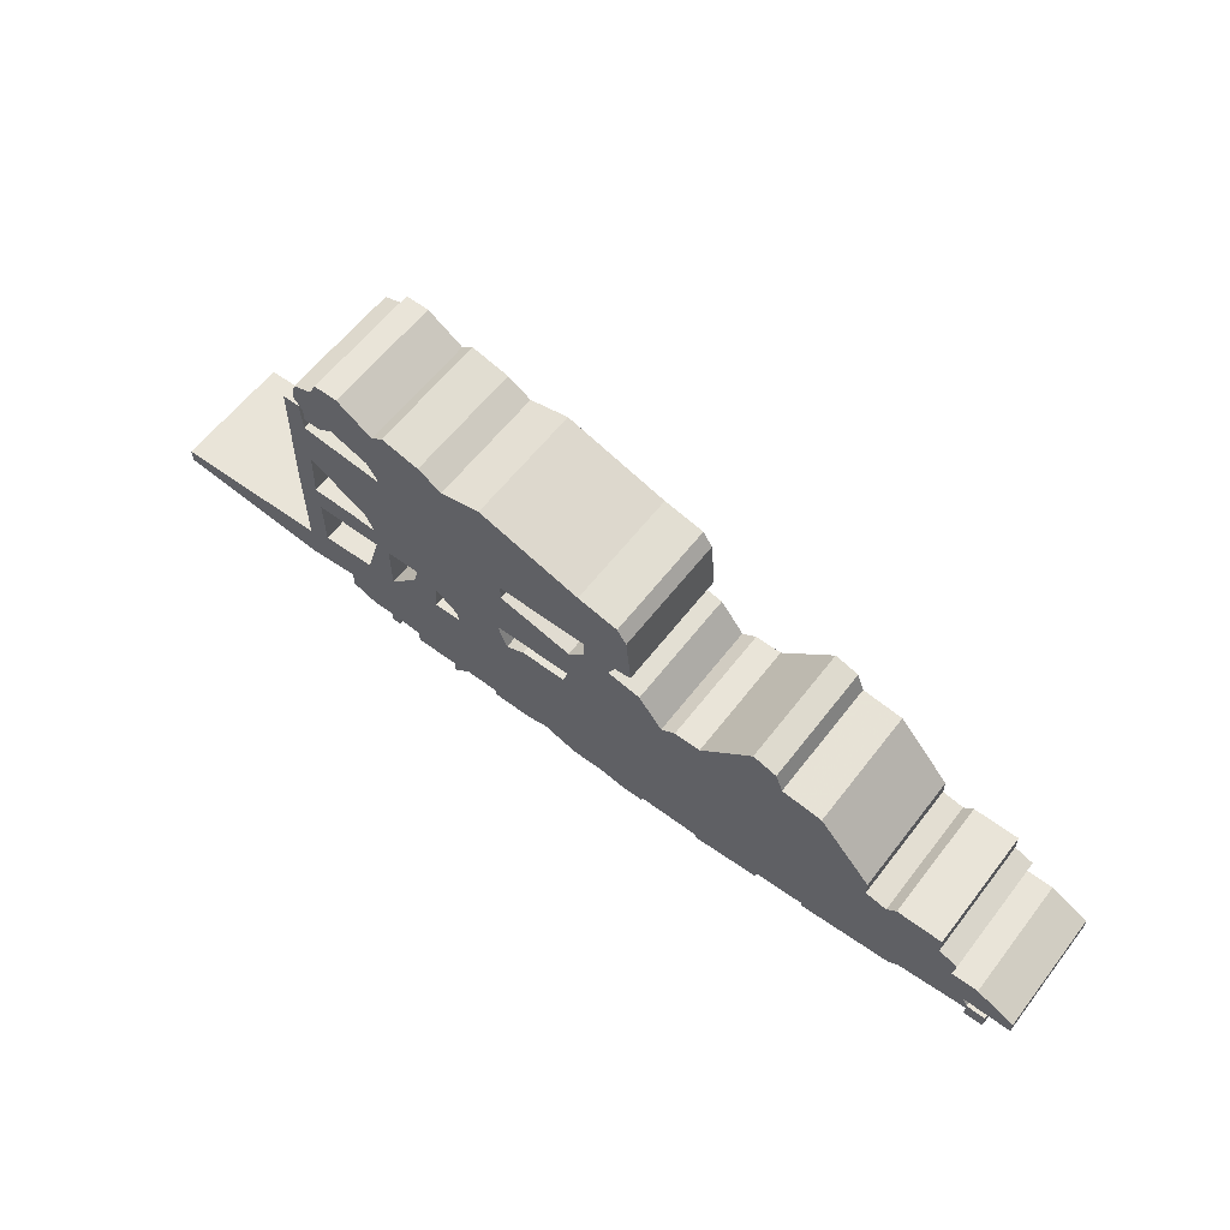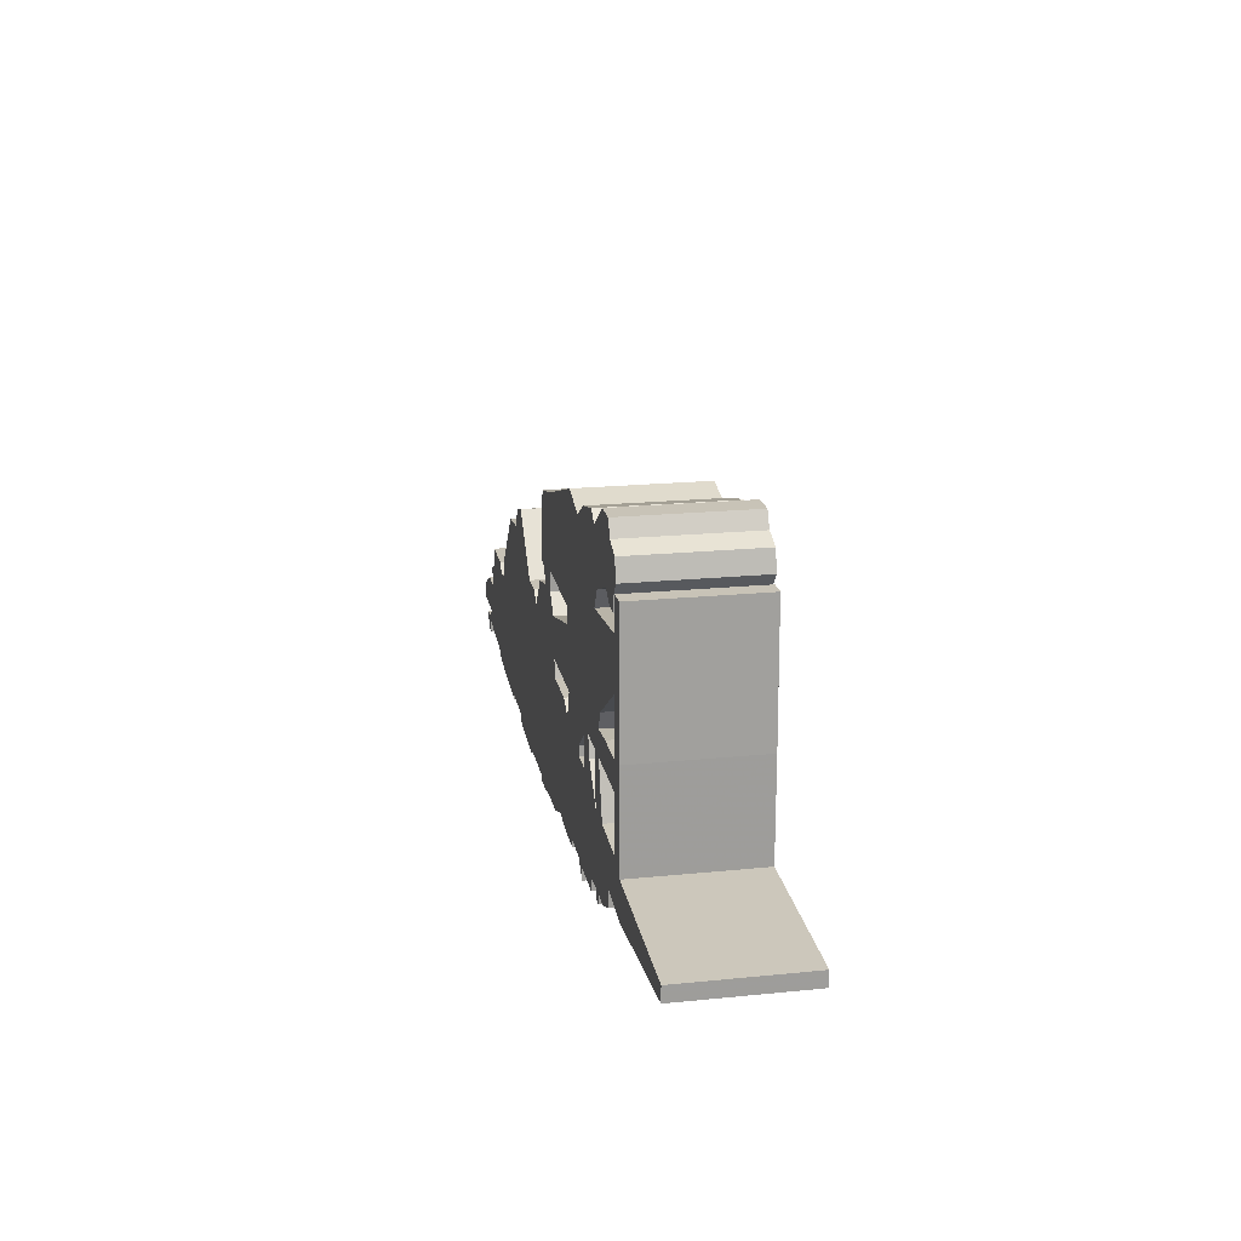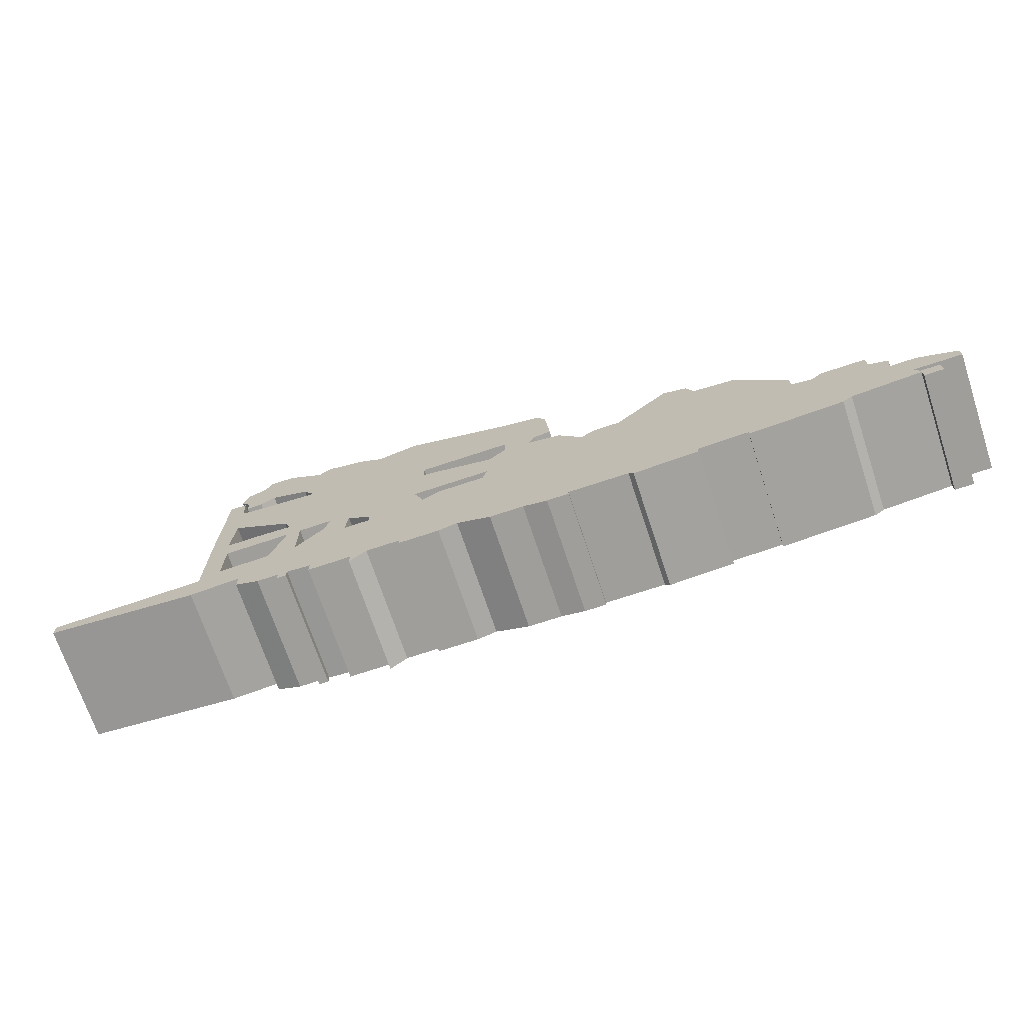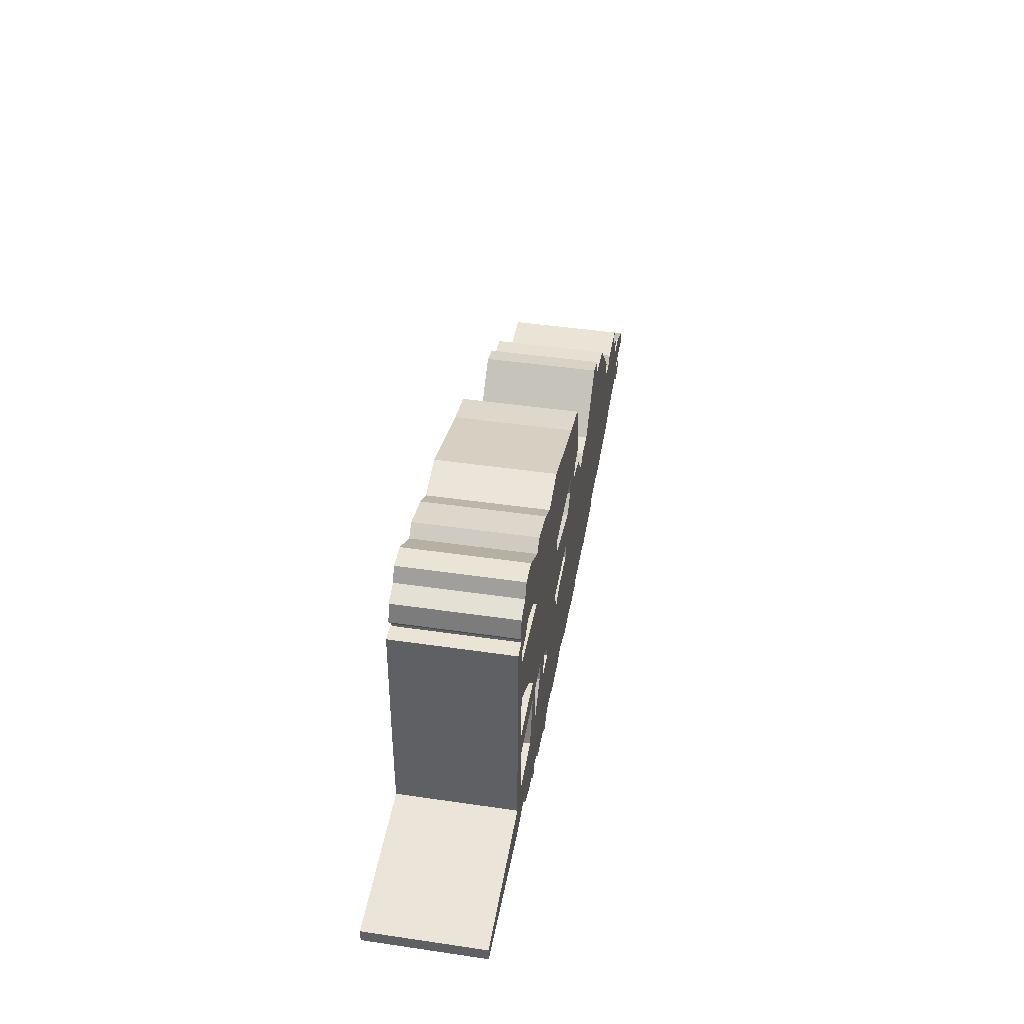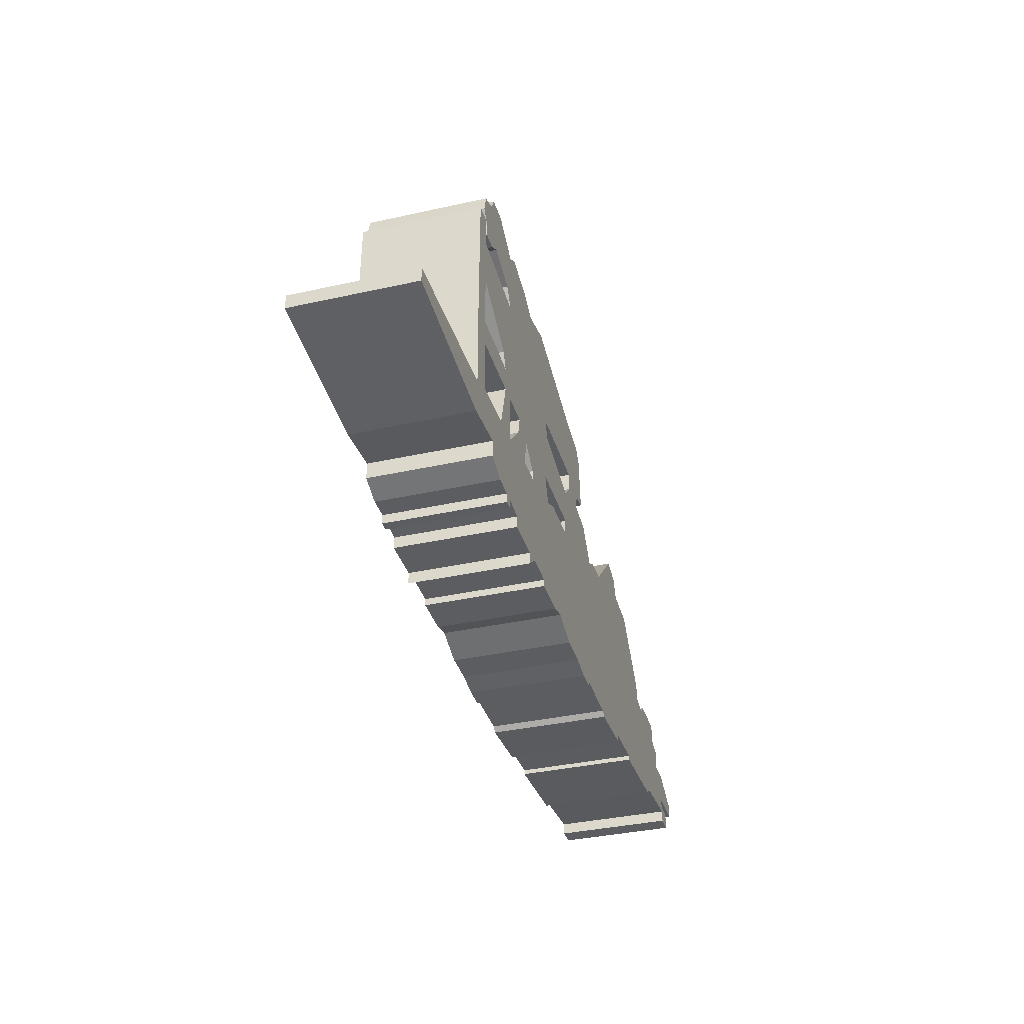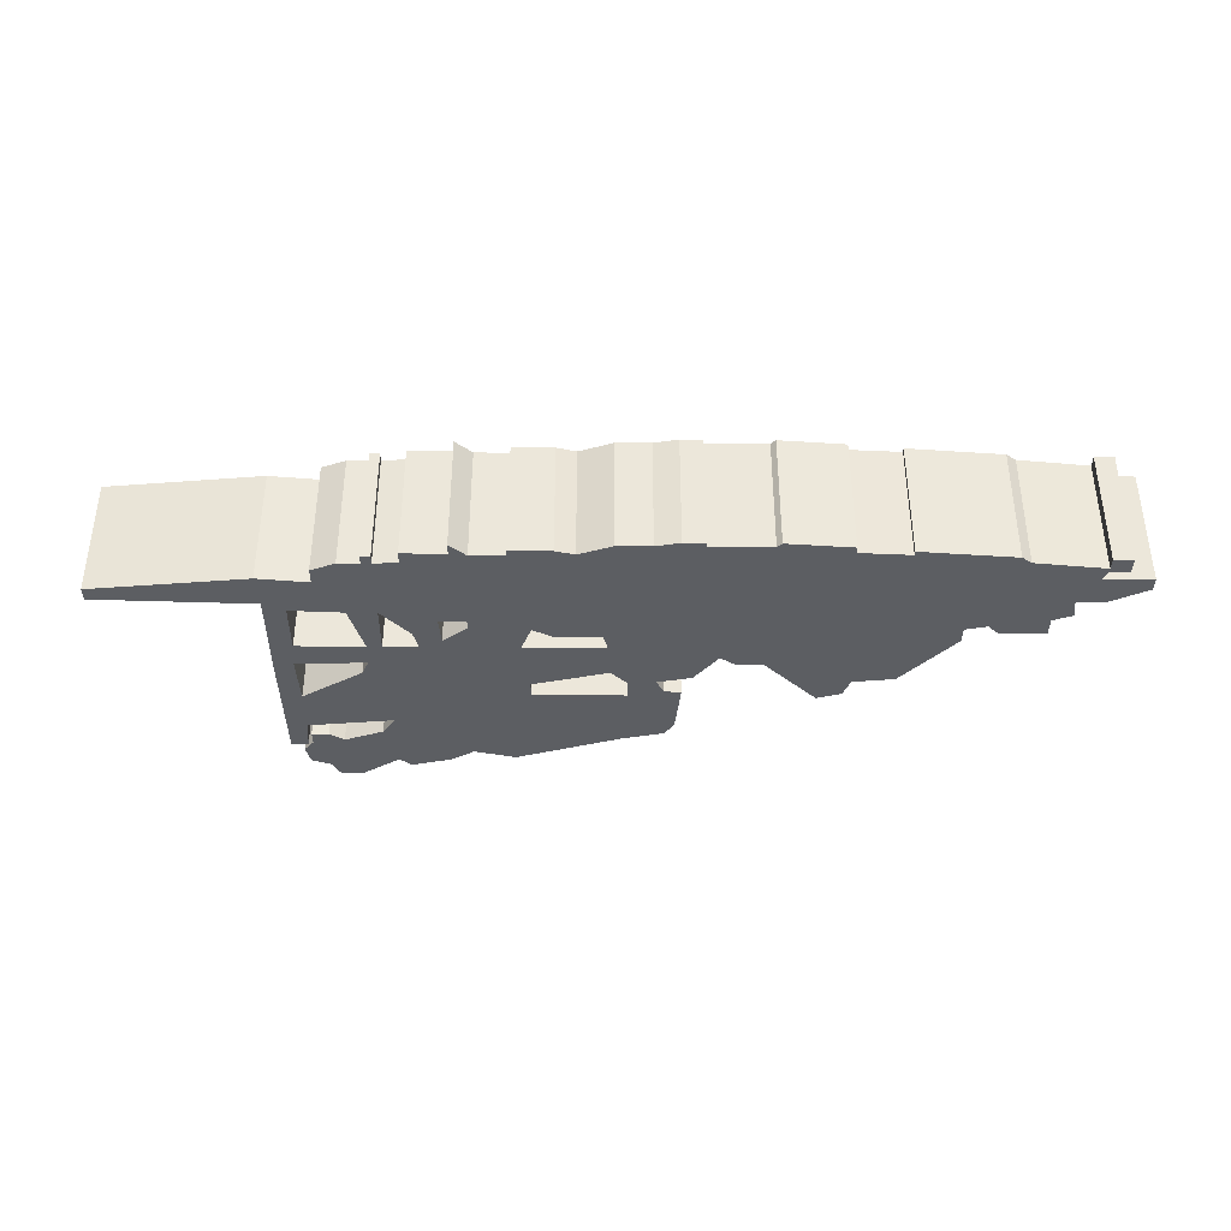
<metadata>
{"format":"obj","ext":"obj","renderer":"f3d","projection":"perspective","resolution":1024,"background":"white","views":[{"elev":59.9,"azim":37.4,"up":"+Y"},{"elev":19.8,"azim":-100.6,"up":"+Y"},{"elev":-70.8,"azim":18.4,"up":"+Y"},{"elev":43.8,"azim":-80.2,"up":"+Y"},{"elev":-36.3,"azim":-73.8,"up":"+Y"},{"elev":-37.7,"azim":-0.6,"up":"+Z"}]}
</metadata>
<code>
g sbg_arkout_dm_remains06_m
v -1.15 1.44 0
v -1.23 1.41 0
v -1.25 1.33 0
v -1.21 1.28 0
v -1.21 1.22 0
v -1.14 1.22 0
v -1.08 1.26 0
v -0.92 1.2 0
v -0.87 1.12 0
v -1.22 1.16 0
v -1.23 1.29 0
v -1.3 1.29 0
v -1.31 0.76 0
v -1.31 0.37 0
v -1.96 0.35 0
v -1.96 0.29 0
v -1.32 0.22 0
v -1.11 0.24 0
v -1.11 0.17 0
v -1.01 0.13 0
v -0.92 0.13 0
v -0.92 0.09 0
v -0.88 0.09 0
v -0.88 0.13 0
v -0.78 0.12 0
v -0.78 0.07 0
v -0.6 0.07 0
v -0.6 0.02 0
v -0.53 0.08 0
v -0.39 0.08 0
v -0.39 0.05 0
v -0.22 0.05 0
v -0.14 0.07 0
v -0 0.02 0
v 0.14 0.02 0
v 0.24 0 0
v 0.33 0 0
v 0.33 0.02 0
v 0.58 0.02 0
v 0.6 0 0
v 0.87 0.02 0
v 0.87 0.05 0
v 1.08 0.06 0
v 1.08 0.04 0
v 1.47 0.07 0
v 1.51 0.1 0
v 1.8 0.13 0
v 1.8 0.08 0
v 1.88 0.08 0
v 1.88 0.15 0
v 1.8 0.15 0
v 1.78 0.19 0
v 1.98 0.19 0
v 1.98 0.25 0
v 1.82 0.33 0
v 1.71 0.33 0
v 1.72 0.41 0
v 1.64 0.44 0
v 1.64 0.52 0
v 1.45 0.52 0
v 1.41 0.48 0
v 1.32 0.5 0
v 1.32 0.57 0
v 1.1 0.82 0
v 0.93 0.84 0
v 0.9 0.92 0
v 0.8 0.95 0
v 0.58 0.73 0
v 0.47 0.73 0
v 0.41 0.69 0
v 0.31 0.82 0
v 0.17 0.85 0
v 0.2 0.91 0
v 0.27 0.92 0
v 0.25 1.14 0
v 0.21 1.2 0
v 0.04 1.24 0
v -0.39 1.38 0
v -0.56 1.34 0
v -0.66 1.4 0
v -0.82 1.44 0
v -0.87 1.4 0
v -1.02 1.5 0
v -1.12 1.5 0
v -0.94 0.63 0
v -1 0.42 0
v -1.22 0.41 0
v -1.22 0.63 0
v -0.74 0.63 0
v -0.76 0.55 0
v -0.88 0.42 0
v -0.88 0.63 0
v -0.55 0.51 0
v -0.55 0.47 0
v -0.66 0.47 0
v -0.65 0.59 0
v -0.02 0.63 0
v -0.04 0.56 0
v -0.23 0.56 0
v -0.31 0.52 0
v -0.35 0.63 0
v -0.97 0.8 0
v -0.94 0.73 0
v -1.06 0.74 0
v -1.23 0.74 0
v -1.22 0.96 0
v 0.06 0.94 0
v 0.06 0.86 0
v -0.01 0.79 0
v -0.32 0.87 0
v -0.32 0.94 0
v -1.15 1.44 0.5
v -1.23 1.41 0.5
v -1.25 1.33 0.5
v -1.21 1.28 0.5
v -1.21 1.22 0.5
v -1.14 1.22 0.5
v -1.08 1.26 0.5
v -0.92 1.2 0.5
v -0.87 1.12 0.5
v -1.22 1.16 0.5
v -1.23 1.29 0.5
v -1.3 1.29 0.5
v -1.31 0.76 0.5
v -1.31 0.37 0.5
v -1.96 0.35 0.5
v -1.96 0.29 0.5
v -1.32 0.22 0.5
v -1.11 0.24 0.5
v -1.11 0.17 0.5
v -1.01 0.13 0.5
v -0.92 0.13 0.5
v -0.92 0.09 0.5
v -0.88 0.09 0.5
v -0.88 0.13 0.5
v -0.78 0.12 0.5
v -0.78 0.07 0.5
v -0.6 0.07 0.5
v -0.6 0.02 0.5
v -0.53 0.08 0.5
v -0.39 0.08 0.5
v -0.39 0.05 0.5
v -0.22 0.05 0.5
v -0.14 0.07 0.5
v -0 0.02 0.5
v 0.14 0.02 0.5
v 0.24 0 0.5
v 0.33 0 0.5
v 0.33 0.02 0.5
v 0.58 0.02 0.5
v 0.6 0 0.5
v 0.87 0.02 0.5
v 0.87 0.05 0.5
v 1.08 0.06 0.5
v 1.08 0.04 0.5
v 1.47 0.07 0.5
v 1.51 0.1 0.5
v 1.8 0.13 0.5
v 1.8 0.08 0.5
v 1.88 0.08 0.5
v 1.88 0.15 0.5
v 1.8 0.15 0.5
v 1.78 0.19 0.5
v 1.98 0.19 0.5
v 1.98 0.25 0.5
v 1.82 0.33 0.5
v 1.71 0.33 0.5
v 1.72 0.41 0.5
v 1.64 0.44 0.5
v 1.64 0.52 0.5
v 1.45 0.52 0.5
v 1.41 0.48 0.5
v 1.32 0.5 0.5
v 1.32 0.57 0.5
v 1.1 0.82 0.5
v 0.93 0.84 0.5
v 0.9 0.92 0.5
v 0.8 0.95 0.5
v 0.58 0.73 0.5
v 0.47 0.73 0.5
v 0.41 0.69 0.5
v 0.31 0.82 0.5
v 0.17 0.85 0.5
v 0.2 0.91 0.5
v 0.27 0.92 0.5
v 0.25 1.14 0.5
v 0.21 1.2 0.5
v 0.04 1.24 0.5
v -0.39 1.38 0.5
v -0.56 1.34 0.5
v -0.66 1.4 0.5
v -0.82 1.44 0.5
v -0.87 1.4 0.5
v -1.02 1.5 0.5
v -1.12 1.5 0.5
v -0.94 0.63 0.5
v -1 0.42 0.5
v -1.22 0.41 0.5
v -1.22 0.63 0.5
v -0.74 0.63 0.5
v -0.76 0.55 0.5
v -0.88 0.42 0.5
v -0.88 0.63 0.5
v -0.55 0.51 0.5
v -0.55 0.47 0.5
v -0.66 0.47 0.5
v -0.65 0.59 0.5
v -0.02 0.63 0.5
v -0.04 0.56 0.5
v -0.23 0.56 0.5
v -0.31 0.52 0.5
v -0.35 0.63 0.5
v -0.97 0.8 0.5
v -0.94 0.73 0.5
v -1.06 0.74 0.5
v -1.23 0.74 0.5
v -1.22 0.96 0.5
v 0.06 0.94 0.5
v 0.06 0.86 0.5
v -0.01 0.79 0.5
v -0.32 0.87 0.5
v -0.32 0.94 0.5
g sbg_arkout_dm_remains06_m_0
f 84 83 1
f 82 81 80
f 82 80 8
f 79 78 111
f 107 111 77
f 75 107 76
f 78 77 111
f 107 75 73
f 1 83 7
f 75 74 73
f 72 71 97
f 70 69 68
f 68 67 65
f 67 66 65
f 42 65 62
f 42 39 68
f 43 42 62
f 64 63 62
f 65 64 62
f 61 60 58
f 60 59 58
f 56 46 58
f 43 62 45
f 58 57 56
f 56 55 52
f 46 61 58
f 53 52 54
f 55 54 52
f 56 52 46
f 51 50 47
f 49 48 47
f 50 49 47
f 52 51 47
f 52 47 46
f 61 46 45
f 45 44 43
f 62 61 45
f 35 34 98
f 42 68 65
f 41 40 42
f 40 39 42
f 39 70 68
f 70 39 38
f 98 70 38
f 38 37 36
f 38 36 35
f 34 33 98
f 35 98 38
f 30 100 32
f 99 98 33
f 29 28 27
f 27 26 25
f 25 91 95
f 25 24 91
f 24 23 22
f 24 22 21
f 20 19 18
f 20 18 86
f 24 20 86
f 24 86 91
f 17 16 14
f 16 15 14
f 18 17 14
f 87 86 18
f 14 13 88
f 13 12 106
f 12 11 10
f 13 105 88
f 88 105 104
f 85 88 104
f 85 104 103
f 85 103 92
f 9 89 102
f 10 9 106
f 9 102 106
f 106 12 10
f 13 106 105
f 88 87 14
f 14 87 18
f 27 25 95
f 89 92 103
f 89 103 102
f 86 85 91
f 85 92 91
f 27 95 94
f 91 90 95
f 110 101 96
f 96 89 110
f 90 89 96
f 90 96 95
f 29 27 94
f 30 29 94
f 94 93 100
f 6 5 4
f 7 6 4
f 2 1 4
f 7 4 1
f 3 2 4
f 83 82 7
f 9 8 80
f 89 111 110
f 101 110 109
f 93 96 101
f 30 94 100
f 31 30 32
f 93 101 100
f 33 32 100
f 100 99 33
f 70 98 97
f 71 70 97
f 109 108 72
f 8 7 82
f 79 9 80
f 9 111 89
f 97 101 109
f 97 109 72
f 72 108 107
f 73 72 107
f 107 77 76
f 111 9 79
f 84 194 83
f 194 84 195
f 1 195 84
f 195 1 112
f 81 191 80
f 191 81 192
f 82 192 81
f 192 82 193
f 79 189 78
f 189 79 190
f 107 222 111
f 222 107 218
f 76 186 75
f 186 76 187
f 78 188 77
f 188 78 189
f 74 184 73
f 184 74 185
f 75 185 74
f 185 75 186
f 72 182 71
f 182 72 183
f 69 179 68
f 179 69 180
f 70 180 69
f 180 70 181
f 68 178 67
f 178 68 179
f 66 176 65
f 176 66 177
f 67 177 66
f 177 67 178
f 43 153 42
f 153 43 154
f 63 173 62
f 173 63 174
f 64 174 63
f 174 64 175
f 65 175 64
f 175 65 176
f 61 171 60
f 171 61 172
f 59 169 58
f 169 59 170
f 60 170 59
f 170 60 171
f 57 167 56
f 167 57 168
f 58 168 57
f 168 58 169
f 56 166 55
f 166 56 167
f 53 163 52
f 163 53 164
f 54 164 53
f 164 54 165
f 55 165 54
f 165 55 166
f 51 161 50
f 161 51 162
f 48 158 47
f 158 48 159
f 49 159 48
f 159 49 160
f 50 160 49
f 160 50 161
f 52 162 51
f 162 52 163
f 47 157 46
f 157 47 158
f 46 156 45
f 156 46 157
f 44 154 43
f 154 44 155
f 45 155 44
f 155 45 156
f 62 172 61
f 172 62 173
f 35 145 34
f 145 35 146
f 41 151 40
f 151 41 152
f 42 152 41
f 152 42 153
f 40 150 39
f 150 40 151
f 39 149 38
f 149 39 150
f 37 147 36
f 147 37 148
f 38 148 37
f 148 38 149
f 36 146 35
f 146 36 147
f 34 144 33
f 144 34 145
f 99 209 98
f 209 99 210
f 28 138 27
f 138 28 139
f 29 139 28
f 139 29 140
f 26 136 25
f 136 26 137
f 27 137 26
f 137 27 138
f 25 135 24
f 135 25 136
f 23 133 22
f 133 23 134
f 24 134 23
f 134 24 135
f 22 132 21
f 132 22 133
f 21 135 24
f 135 21 132
f 19 129 18
f 129 19 130
f 20 130 19
f 130 20 131
f 24 131 20
f 131 24 135
f 17 127 16
f 127 17 128
f 15 125 14
f 125 15 126
f 16 126 15
f 126 16 127
f 18 128 17
f 128 18 129
f 87 197 86
f 197 87 198
f 14 124 13
f 124 14 125
f 13 123 12
f 123 13 124
f 11 121 10
f 121 11 122
f 12 122 11
f 122 12 123
f 105 215 104
f 215 105 216
f 85 199 88
f 199 85 196
f 104 214 103
f 214 104 215
f 10 120 9
f 120 10 121
f 102 217 106
f 217 102 213
f 106 216 105
f 216 106 217
f 88 198 87
f 198 88 199
f 89 203 92
f 203 89 200
f 103 213 102
f 213 103 214
f 86 196 85
f 196 86 197
f 92 202 91
f 202 92 203
f 95 205 94
f 205 95 206
f 91 201 90
f 201 91 202
f 90 200 89
f 200 90 201
f 96 206 95
f 206 96 207
f 30 140 29
f 140 30 141
f 94 204 93
f 204 94 205
f 5 115 4
f 115 5 116
f 6 116 5
f 116 6 117
f 7 117 6
f 117 7 118
f 2 112 1
f 112 2 113
f 3 113 2
f 113 3 114
f 4 114 3
f 114 4 115
f 83 193 82
f 193 83 194
f 9 119 8
f 119 9 120
f 111 221 110
f 221 111 222
f 110 220 109
f 220 110 221
f 93 207 96
f 207 93 204
f 31 141 30
f 141 31 142
f 32 142 31
f 142 32 143
f 101 211 100
f 211 101 212
f 33 143 32
f 143 33 144
f 100 210 99
f 210 100 211
f 98 208 97
f 208 98 209
f 71 181 70
f 181 71 182
f 109 219 108
f 219 109 220
f 8 118 7
f 118 8 119
f 80 190 79
f 190 80 191
f 97 212 101
f 212 97 208
f 108 218 107
f 218 108 219
f 73 183 72
f 183 73 184
f 77 187 76
f 187 77 188
f 112 194 195
f 191 192 193
f 119 191 193
f 222 189 190
f 188 222 218
f 187 218 186
f 222 188 189
f 184 186 218
f 118 194 112
f 184 185 186
f 208 182 183
f 179 180 181
f 176 178 179
f 176 177 178
f 173 176 153
f 179 150 153
f 173 153 154
f 173 174 175
f 173 175 176
f 169 171 172
f 169 170 171
f 169 157 167
f 156 173 154
f 167 168 169
f 163 166 167
f 169 172 157
f 165 163 164
f 163 165 166
f 157 163 167
f 158 161 162
f 158 159 160
f 158 160 161
f 158 162 163
f 157 158 163
f 156 157 172
f 154 155 156
f 156 172 173
f 209 145 146
f 176 179 153
f 153 151 152
f 153 150 151
f 179 181 150
f 149 150 181
f 149 181 209
f 147 148 149
f 146 147 149
f 209 144 145
f 149 209 146
f 143 211 141
f 144 209 210
f 138 139 140
f 136 137 138
f 206 202 136
f 202 135 136
f 133 134 135
f 132 133 135
f 129 130 131
f 197 129 131
f 197 131 135
f 202 197 135
f 125 127 128
f 125 126 127
f 125 128 129
f 129 197 198
f 199 124 125
f 217 123 124
f 121 122 123
f 199 216 124
f 215 216 199
f 215 199 196
f 214 215 196
f 203 214 196
f 213 200 120
f 217 120 121
f 217 213 120
f 121 123 217
f 216 217 124
f 125 198 199
f 129 198 125
f 206 136 138
f 214 203 200
f 213 214 200
f 202 196 197
f 202 203 196
f 205 206 138
f 206 201 202
f 207 212 221
f 221 200 207
f 207 200 201
f 206 207 201
f 205 138 140
f 205 140 141
f 211 204 205
f 115 116 117
f 115 117 118
f 115 112 113
f 112 115 118
f 115 113 114
f 118 193 194
f 191 119 120
f 221 222 200
f 220 221 212
f 212 207 204
f 211 205 141
f 143 141 142
f 211 212 204
f 211 143 144
f 144 210 211
f 208 209 181
f 208 181 182
f 183 219 220
f 193 118 119
f 191 120 190
f 200 222 120
f 220 212 208
f 183 220 208
f 218 219 183
f 218 183 184
f 187 188 218
f 190 120 222

</code>
